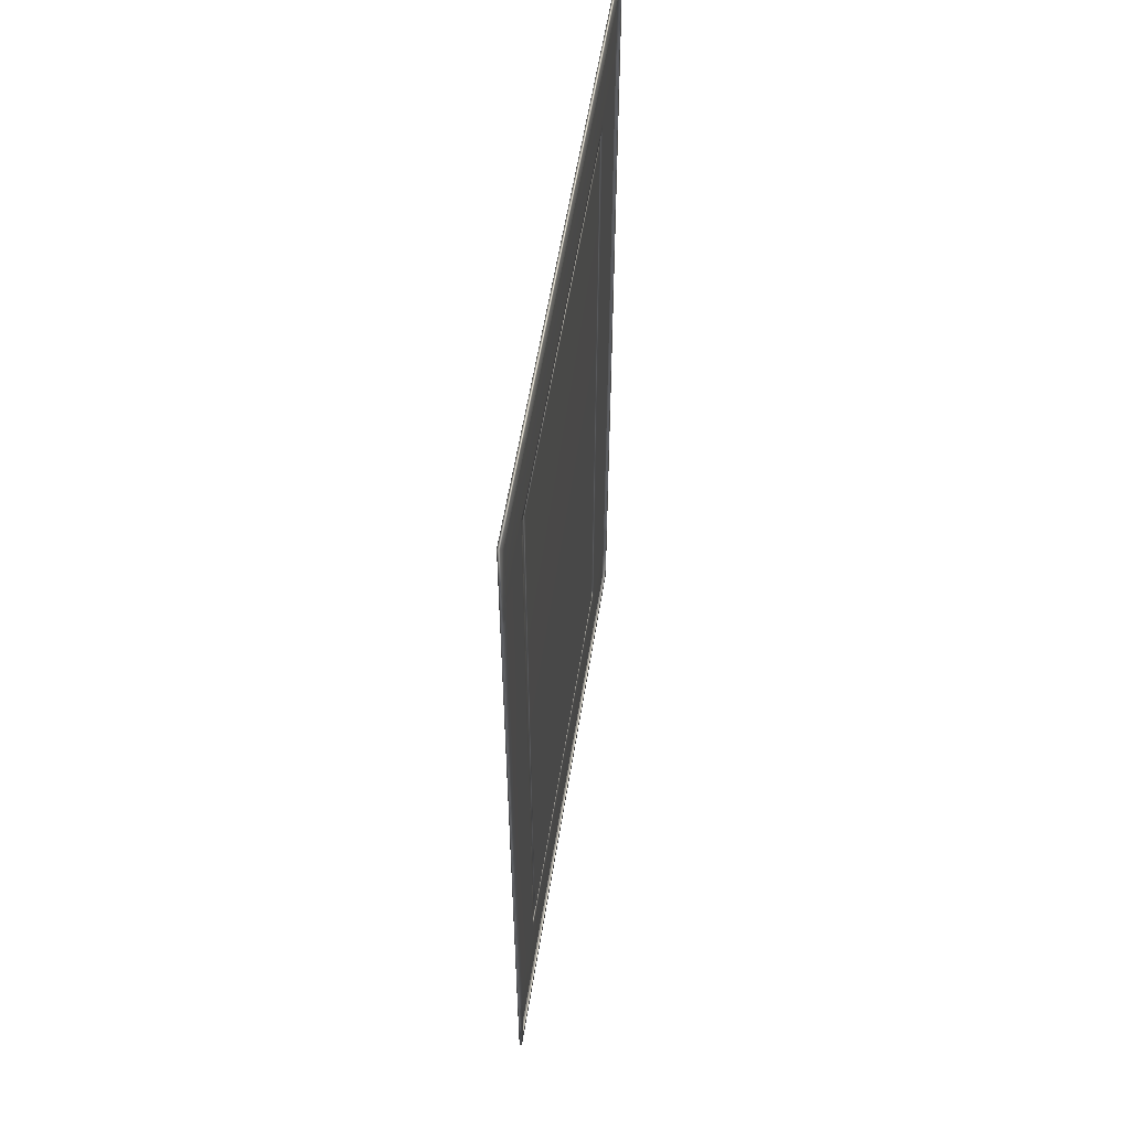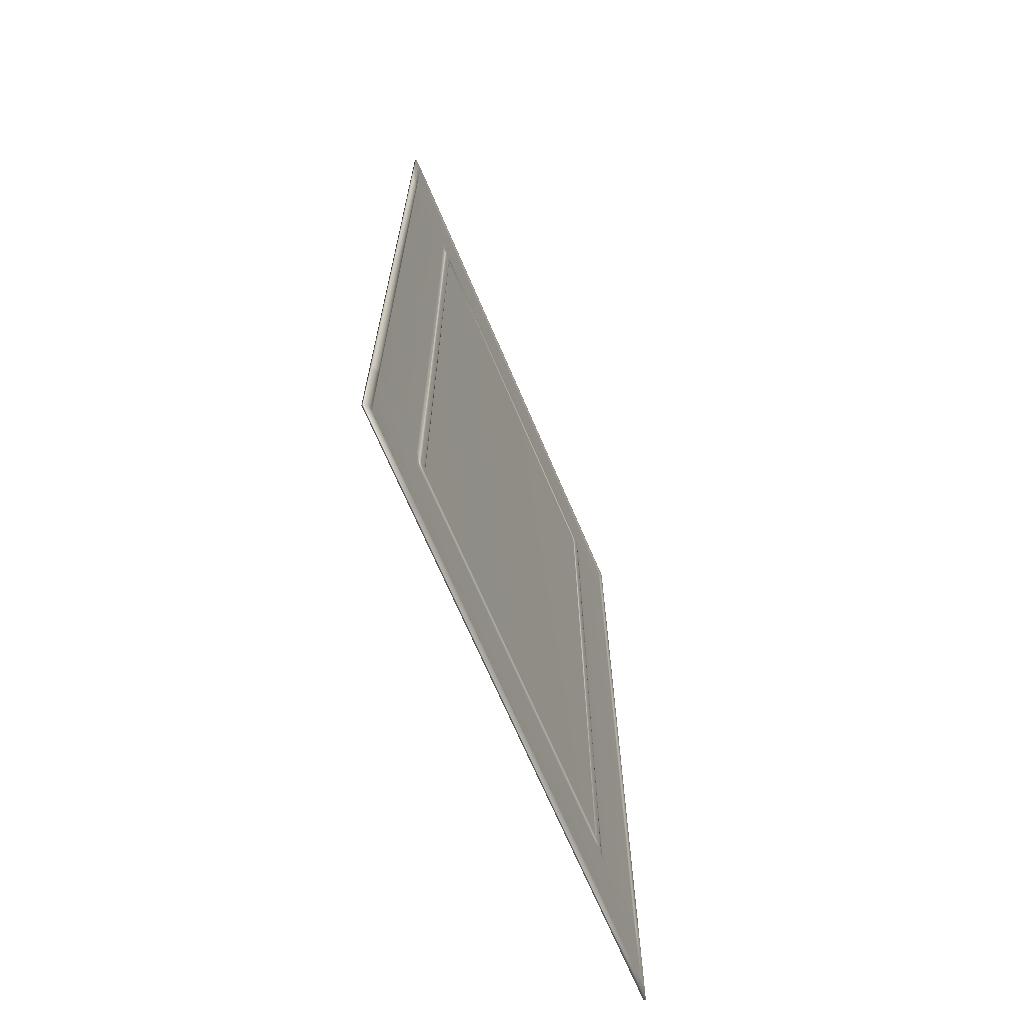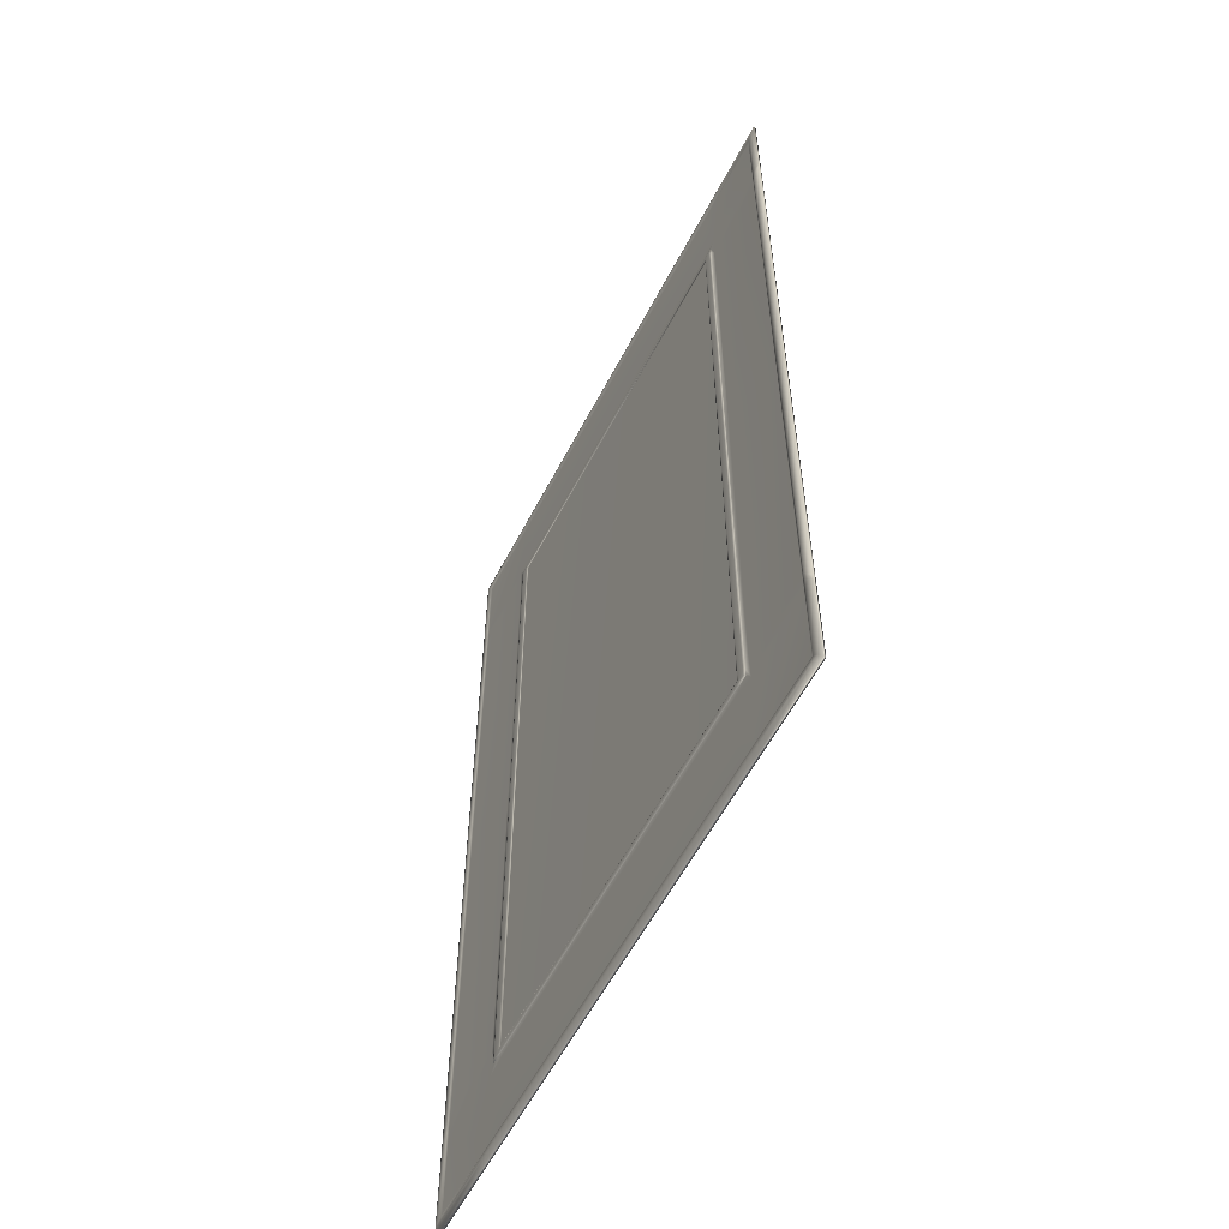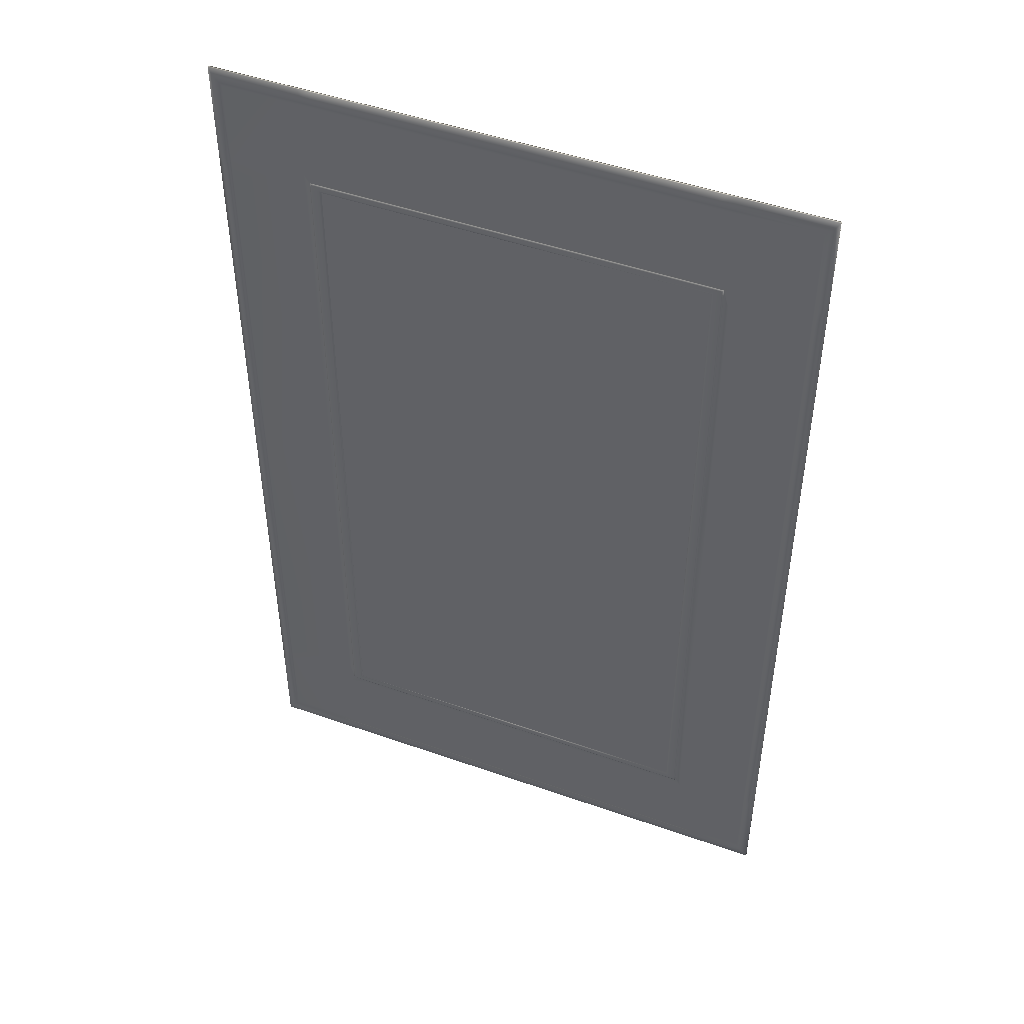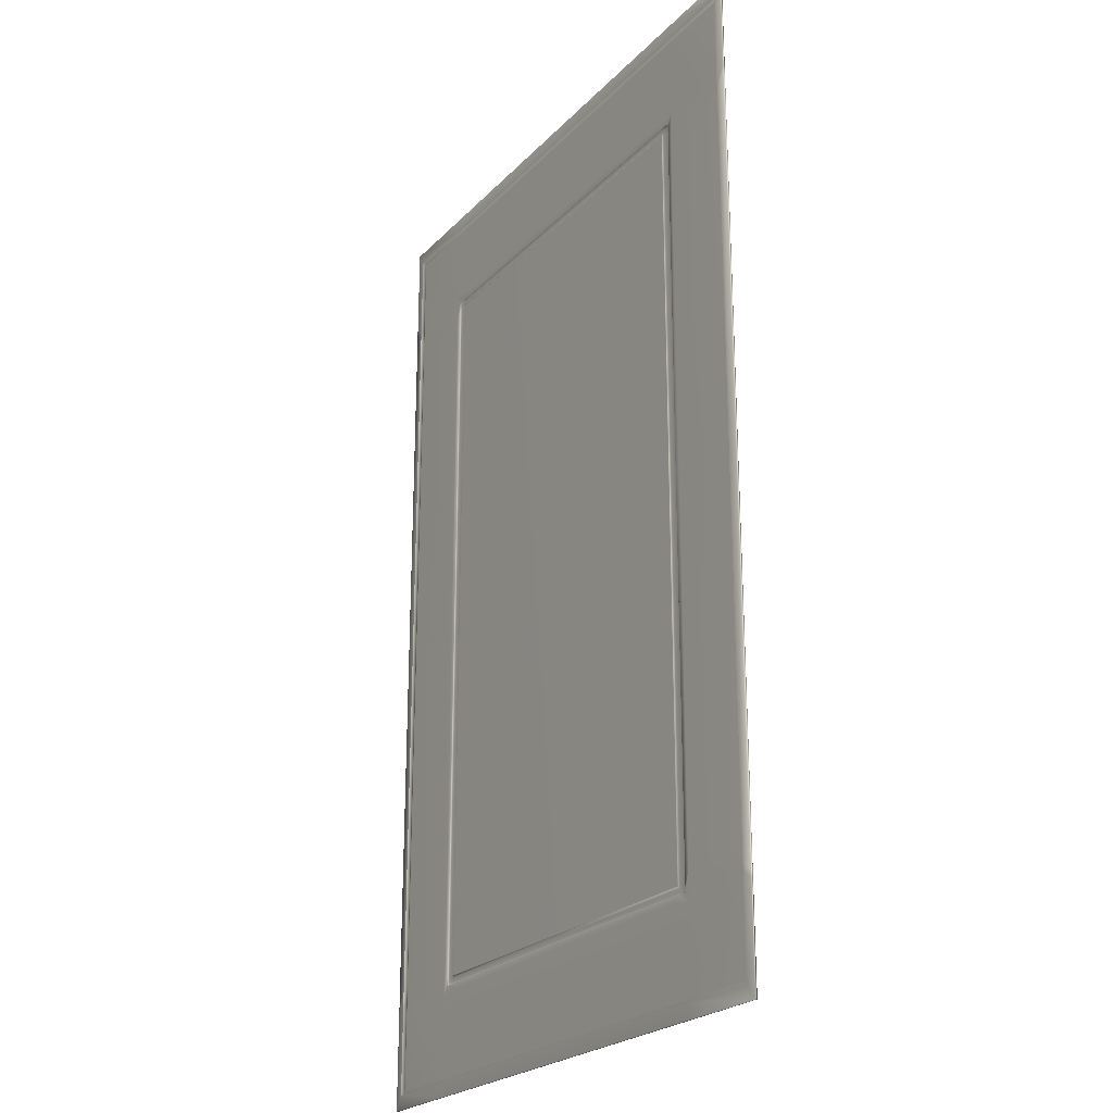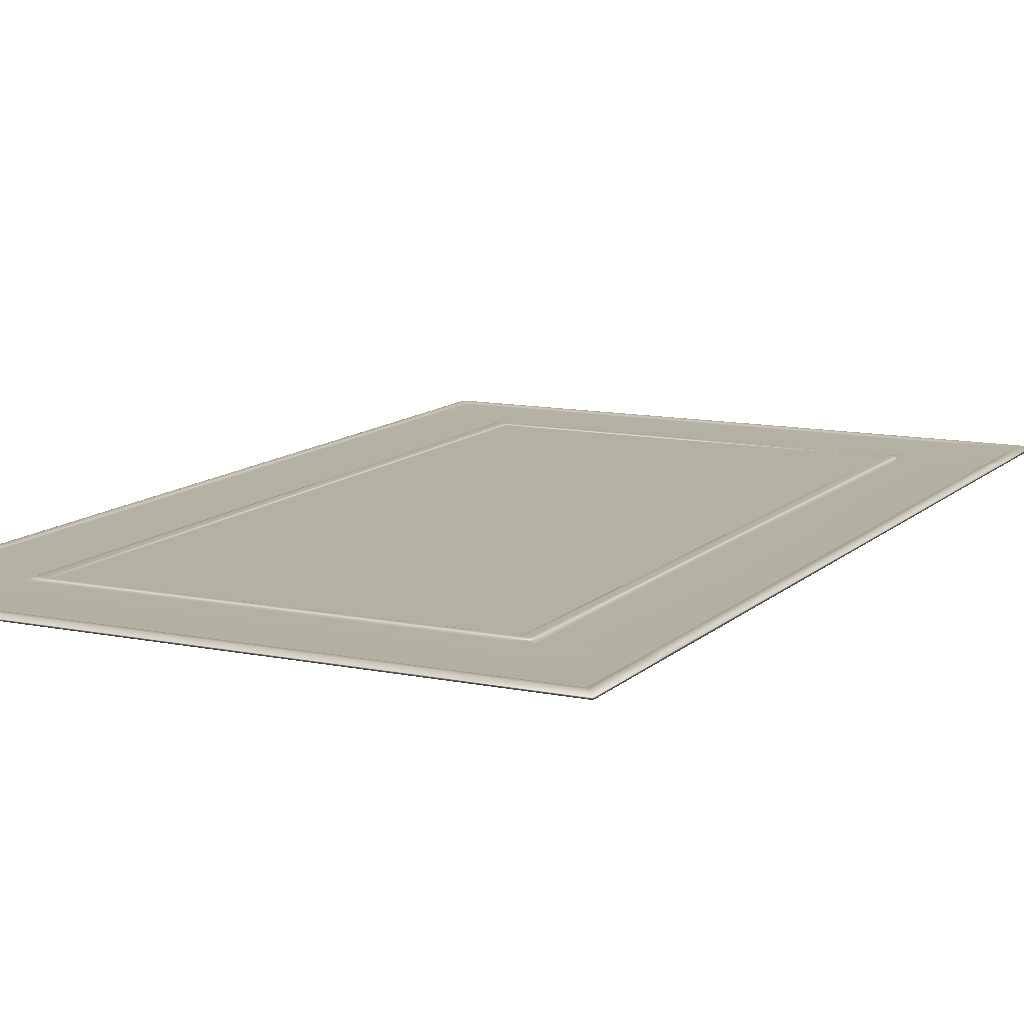
<metadata>
{"format":"obj","ext":"obj","renderer":"f3d","projection":"perspective","resolution":1024,"background":"white","views":[{"elev":57.6,"azim":-80.9,"up":"+Z"},{"elev":-69.2,"azim":113.1,"up":"+Z"},{"elev":-58.5,"azim":-117.4,"up":"+Z"},{"elev":47.9,"azim":-158.4,"up":"+Z"},{"elev":-23.3,"azim":58.5,"up":"+Z"},{"elev":11.6,"azim":-153.4,"up":"+Y"}]}
</metadata>
<code>
g default
v -13.23 -0.1627 21.49
v 13.23 -0.1627 21.49
v -13.23 -0.1627 -21.49
v 13.23 -0.1627 -21.49
v -13.23 -0.1627 0
v 13.23 -0.1627 0
v 0 -0.1627 -21.49
v 0 -0.1627 0
v 0 -0.1627 21.49
v -13.23 -0.1627 17.19
v 0 -0.1627 16.77
v 13.23 -0.1627 17.19
v 13.23 -0.1627 -17.19
v 0 -0.1627 -16.77
v -13.23 -0.1627 -17.19
v -9.259 -0.1627 -21.49
v -9.03 -0.1627 -16.77
v -9.03 -0.1627 0
v -9.03 -0.1627 16.77
v -9.259 -0.1627 21.49
v 9.259 -0.1627 21.49
v 9.03 -0.1627 16.77
v 9.03 -0.1627 0
v 9.03 -0.1627 -16.77
v 9.259 -0.1627 -21.49
v -8.746 -0.1627 21.49
v -8.53 -0.1627 16.77
v -8.53 -0.1627 0
v -8.53 -0.1627 -16.77
v -8.746 -0.1627 -21.49
v 8.746 -0.1627 -21.49
v 8.53 -0.1627 -16.77
v 8.53 -0.1627 0
v 8.53 -0.1627 16.77
v 8.746 -0.1627 21.49
v 13.23 -0.1627 16.83
v 9.03 -0.1627 16.41
v 8.53 -0.1627 16.41
v 0 -0.1627 16.41
v -8.53 -0.1627 16.41
v -9.03 -0.1627 16.41
v -13.23 -0.1627 16.83
v -13.23 -0.1627 -16.83
v -9.03 -0.1627 -16.41
v -8.53 -0.1627 -16.41
v 0 -0.1627 -16.41
v 8.53 -0.1627 -16.41
v 9.03 -0.1627 -16.41
v 13.23 -0.1627 -16.83
v 9.03 -0.1318 -16.41
v 8.942 -0.109 -16.41
v 8.942 -0.109 -16.68
v 9.03 -0.1318 -16.77
v 8.53 -0.109 -16.68
v 8.53 -0.1318 -16.77
v 8.53 -0.1318 16.77
v 8.53 -0.109 16.68
v 8.942 -0.109 16.68
v 9.03 -0.1318 16.77
v 8.942 -0.109 16.41
v 9.03 -0.1318 16.41
v -9.03 -0.1318 -16.77
v -8.942 -0.109 -16.68
v -8.942 -0.109 -16.41
v -9.03 -0.1318 -16.41
v -8.53 -0.1318 -16.77
v -8.53 -0.109 -16.68
v -9.03 -0.1318 16.41
v -8.942 -0.109 16.41
v -8.942 -0.109 16.68
v -9.03 -0.1318 16.77
v -8.53 -0.109 16.68
v -8.53 -0.1318 16.77
v -8.618 -0.109 16.5
v -8.53 -0.1318 16.41
v 0 -0.1318 16.41
v 0 -0.109 16.5
v 0 -0.109 16.68
v 0 -0.1318 16.77
v -8.53 -0.1318 -16.41
v -8.618 -0.109 -16.5
v -0 -0.109 -16.5
v -0 -0.1318 -16.41
v -0 -0.1318 -16.77
v -0 -0.109 -16.68
v 8.618 -0.109 -16.5
v 8.53 -0.1318 -16.41
v 8.53 -0.1318 16.41
v 8.618 -0.109 16.5
v 8.53 -0.1318 0
v 8.618 -0.109 0
v 8.942 -0.109 0
v 9.03 -0.1318 0
v -9.03 -0.1318 0
v -8.942 -0.109 0
v -8.618 -0.109 0
v -8.53 -0.1318 0
v -9.311 -0.1627 17.21
v -9.131 -0.1627 20.71
v -8.289 -0.1627 20.71
v -8.289 -0.1627 17.02
v 9.131 -0.1627 20.71
v 9.311 -0.1627 17.21
v 8.289 -0.1627 17.02
v 8.289 -0.1627 20.71
v 8.289 -0.1627 -20.71
v 8.289 -0.1627 -17.02
v 9.311 -0.1627 -17.21
v 9.131 -0.1627 -20.71
v -9.131 -0.1627 -20.71
v -9.311 -0.1627 -17.21
v -8.289 -0.1627 -17.02
v -8.289 -0.1627 -20.71
v -12.67 -0.1627 -16.88
v -12.67 -0.1627 -20.71
v -12.67 -0.1627 -15.93
v -9.262 -0.1627 -15.93
v -12.67 -0.1627 16.88
v -9.262 -0.1627 15.93
v -12.67 -0.1627 15.93
v -12.67 -0.1627 20.71
v 12.67 -0.1627 16.88
v 12.67 -0.1627 20.71
v 12.67 -0.1627 15.93
v 9.262 -0.1627 15.93
v 12.67 -0.1627 -16.88
v 9.262 -0.1627 -15.93
v 12.67 -0.1627 -15.93
v 12.67 -0.1627 -20.71
v -0 -0.1627 20.71
v -0 -0.1627 17.02
v 0 -0.1627 -17.02
v 0 -0.1627 -20.71
v 9.262 -0.1627 0
v 12.67 -0.1627 0
v -9.262 -0.1627 0
v -12.67 -0.1627 0
v -9.122 -0.09788 21.17
v -8.617 -0.09788 21.17
v 8.617 -0.09788 21.17
v 9.122 -0.09788 21.17
v 8.617 -0.09788 -21.17
v 9.122 -0.09788 -21.17
v -9.122 -0.09788 -21.17
v -8.617 -0.09788 -21.17
v -13.03 -0.09788 -21.17
v -13.03 -0.09788 -16.94
v -13.03 -0.09788 -16.58
v -13.03 -0.09788 16.94
v -13.03 -0.09788 16.58
v -13.03 -0.09788 21.17
v 13.03 -0.09788 21.17
v 13.03 -0.09788 16.94
v 13.03 -0.09788 16.58
v 13.03 -0.09788 -16.58
v 13.03 -0.09788 -16.94
v 13.03 -0.09788 -21.17
v 0 -0.09788 21.17
v -0 -0.09788 -21.17
v 13.03 -0.09788 -0
v -13.03 -0.09788 -0
v -12.8 -0.2812 20.86
v -13.23 -0.2562 21.49
v -9.03 -0.2812 20.86
v -9.259 -0.2562 21.49
v -13.23 -0.2562 -21.49
v -12.8 -0.2812 -20.86
v -9.03 -0.2812 -20.86
v -9.259 -0.2562 -21.49
v -12.8 -0.2812 -16.77
v -13.23 -0.2562 -17.19
v 13.23 -0.2562 -21.49
v 12.8 -0.2812 -20.86
v 13.23 -0.2562 -17.19
v 12.8 -0.2812 -16.77
v 13.23 -0.2562 0
v 12.8 -0.2812 0
v 13.23 -0.2562 16.83
v 12.8 -0.2812 16.41
v -12.8 -0.2812 0
v -13.23 -0.2562 0
v -13.23 -0.2562 16.83
v -12.8 -0.2812 16.41
v 0 -0.2812 20.86
v 0 -0.2562 21.49
v 8.53 -0.2812 20.86
v 8.746 -0.2562 21.49
v 0 -0.2562 -21.49
v 0 -0.2812 -20.86
v 8.53 -0.2812 -20.86
v 8.746 -0.2562 -21.49
v 12.8 -0.2812 20.86
v 13.23 -0.2562 21.49
v 13.23 -0.2562 17.19
v 12.8 -0.2812 16.77
v -12.8 -0.2812 16.77
v -13.23 -0.2562 17.19
v -12.8 -0.2812 -16.41
v -13.23 -0.2562 -16.83
v 13.23 -0.2562 -16.83
v 12.8 -0.2812 -16.41
v -8.53 -0.2812 20.86
v -8.746 -0.2562 21.49
v -8.746 -0.2562 -21.49
v -8.53 -0.2812 -20.86
v 9.03 -0.2812 20.86
v 9.259 -0.2562 21.49
v 9.259 -0.2562 -21.49
v 9.03 -0.2812 -20.86
v -8.351 -0.1265 20.86
v -8.451 -0.09788 21
v -9.187 -0.09788 21.01
v -9.2 -0.1238 20.86
v 9.2 -0.1238 20.86
v 9.187 -0.09788 21.01
v 8.451 -0.09788 21
v 8.351 -0.1265 20.86
v 8.351 -0.1265 -20.86
v 8.451 -0.09788 -21
v 9.187 -0.09788 -21.01
v 9.2 -0.1238 -20.86
v -9.2 -0.1238 -20.86
v -9.187 -0.09788 -21.01
v -8.451 -0.09788 -21
v -8.351 -0.1265 -20.86
v -12.76 -0.1229 -20.86
v -12.9 -0.09788 -21.02
v -12.76 -0.1242 -17.01
v -12.89 -0.09788 -17.01
v -12.76 -0.1303 -16.05
v -12.85 -0.09788 -16.21
v -12.76 -0.1242 17.01
v -12.89 -0.09788 17.01
v -12.85 -0.09788 16.21
v -12.76 -0.1303 16.05
v -12.9 -0.09788 21.02
v -12.76 -0.1229 20.86
v 12.76 -0.1229 20.86
v 12.9 -0.09788 21.02
v 12.76 -0.1242 17.01
v 12.89 -0.09788 17.01
v 12.76 -0.1303 16.05
v 12.85 -0.09788 16.21
v 12.76 -0.1242 -17.01
v 12.89 -0.09788 -17.01
v 12.85 -0.09788 -16.21
v 12.76 -0.1303 -16.05
v 12.76 -0.1229 -20.86
v 12.9 -0.09788 -21.02
v -0 -0.1229 20.86
v -0 -0.09788 21.02
v 0 -0.09788 -21.02
v 0 -0.1229 -20.86
v 12.76 -0.1229 -0
v 12.9 -0.09788 -0
v -12.9 -0.09788 -0
v -12.76 -0.1229 -0
g pCube8
f 98 99 100 101
f 102 103 104 105
f 106 107 108 109
f 110 111 112 113
f 114 111 110 115
f 116 117 111 114
f 118 98 119 120
f 121 99 98 118
f 122 103 102 123
f 124 125 103 122
f 126 108 127 128
f 109 108 126 129
f 101 100 130 131
f 113 112 132 133
f 133 132 107 106
f 105 104 131 130
f 134 125 124 135
f 8 39 38 33
f 28 40 39 8
f 120 119 136 137
f 137 136 117 116
f 46 45 28 8
f 33 47 46 8
f 128 127 134 135
f 50 51 92 93
f 51 50 53 52
f 52 53 55 54
f 54 55 84 85
f 56 57 78 79
f 57 56 59 58
f 58 59 61 60
f 60 61 93 92
f 62 63 67 66
f 63 62 65 64
f 64 65 94 95
f 66 67 85 84
f 68 69 95 94
f 69 68 71 70
f 70 71 73 72
f 72 73 79 78
f 74 75 97 96
f 75 74 77 76
f 76 77 89 88
f 80 81 96 97
f 81 80 83 82
f 82 83 87 86
f 86 87 90 91
f 88 89 91 90
f 86 51 52 54
f 60 89 57 58
f 63 64 81 67
f 74 69 70 72
f 77 74 72 78
f 67 81 82 85
f 82 86 54 85
f 89 77 78 57
f 91 89 60 92
f 95 69 74 96
f 81 64 95 96
f 92 51 86 91
f 48 24 53 50
f 24 32 55 53
f 34 22 59 56
f 22 37 61 59
f 17 44 65 62
f 29 17 62 66
f 41 19 71 68
f 19 27 73 71
f 39 40 75 76
f 27 11 79 73
f 45 46 83 80
f 14 29 66 84
f 46 47 87 83
f 32 14 84 55
f 38 39 76 88
f 11 34 56 79
f 33 38 88 90
f 37 23 93 61
f 18 41 68 94
f 40 28 97 75
f 44 18 94 65
f 28 45 80 97
f 23 48 50 93
f 47 33 90 87
f 27 19 98 101
f 22 34 104 103
f 32 24 108 107
f 17 29 112 111
f 44 17 111 117
f 19 41 119 98
f 37 22 103 125
f 24 48 127 108
f 11 27 101 131
f 29 14 132 112
f 14 32 107 132
f 34 11 131 104
f 23 37 125 134
f 41 18 136 119
f 18 44 117 136
f 48 23 134 127
f 20 26 139 138
f 35 21 141 140
f 25 31 142 143
f 30 16 144 145
f 16 3 146 144
f 3 15 147 146
f 15 43 148 147
f 42 10 149 150
f 1 20 138 151
f 10 1 151 149
f 21 2 152 141
f 2 12 153 152
f 12 36 154 153
f 49 13 156 155
f 13 4 157 156
f 4 25 143 157
f 26 9 158 139
f 7 30 145 159
f 31 7 159 142
f 9 35 140 158
f 36 6 160 154
f 5 42 150 161
f 43 5 161 148
f 6 49 155 160
f 162 163 197 196
f 163 162 164 165
f 165 164 202 203
f 166 167 170 171
f 167 166 169 168
f 168 169 204 205
f 171 170 198 199
f 172 173 209 208
f 173 172 174 175
f 175 174 200 201
f 176 177 201 200
f 177 176 178 179
f 179 178 194 195
f 180 181 199 198
f 181 180 183 182
f 182 183 196 197
f 184 185 203 202
f 185 184 186 187
f 187 186 206 207
f 188 189 205 204
f 189 188 191 190
f 190 191 208 209
f 192 193 207 206
f 193 192 195 194
f 210 211 251 250
f 211 210 213 212
f 212 213 237 236
f 214 215 239 238
f 215 214 217 216
f 216 217 250 251
f 218 219 252 253
f 219 218 221 220
f 220 221 248 249
f 222 223 227 226
f 223 222 225 224
f 224 225 253 252
f 226 227 229 228
f 228 229 231 230
f 230 231 256 257
f 232 233 236 237
f 233 232 235 234
f 234 235 257 256
f 238 239 241 240
f 240 241 243 242
f 242 243 255 254
f 244 245 249 248
f 245 244 247 246
f 246 247 254 255
f 35 187 207 21
f 191 31 25 208
f 49 200 174 13
f 15 171 199 43
f 12 194 178 36
f 42 182 197 10
f 169 16 30 204
f 20 165 203 26
f 193 194 12 2
f 10 197 163 1
f 13 174 172 4
f 166 171 15 3
f 3 16 169 166
f 163 165 20 1
f 21 207 193 2
f 208 25 4 172
f 26 203 185 9
f 204 30 7 188
f 188 7 31 191
f 9 185 187 35
f 36 178 176 6
f 5 181 182 42
f 6 176 200 49
f 43 199 181 5
f 138 139 211 212
f 140 141 215 216
f 143 142 219 220
f 145 144 223 224
f 144 146 227 223
f 146 147 229 227
f 147 148 231 229
f 150 149 233 234
f 151 138 212 236
f 149 151 236 233
f 141 152 239 215
f 152 153 241 239
f 153 154 243 241
f 155 156 245 246
f 156 157 249 245
f 157 143 220 249
f 139 158 251 211
f 159 145 224 252
f 142 159 252 219
f 158 140 216 251
f 154 160 255 243
f 161 150 234 256
f 148 161 256 231
f 160 155 246 255
f 100 99 213 210
f 102 105 217 214
f 106 109 221 218
f 110 113 225 222
f 115 110 222 226
f 114 115 226 228
f 116 114 228 230
f 118 120 235 232
f 99 121 237 213
f 121 118 232 237
f 123 102 214 238
f 122 123 238 240
f 124 122 240 242
f 126 128 247 244
f 129 126 244 248
f 109 129 248 221
f 130 100 210 250
f 113 133 253 225
f 133 106 218 253
f 105 130 250 217
f 135 124 242 254
f 120 137 257 235
f 137 116 230 257
f 128 135 254 247

</code>
